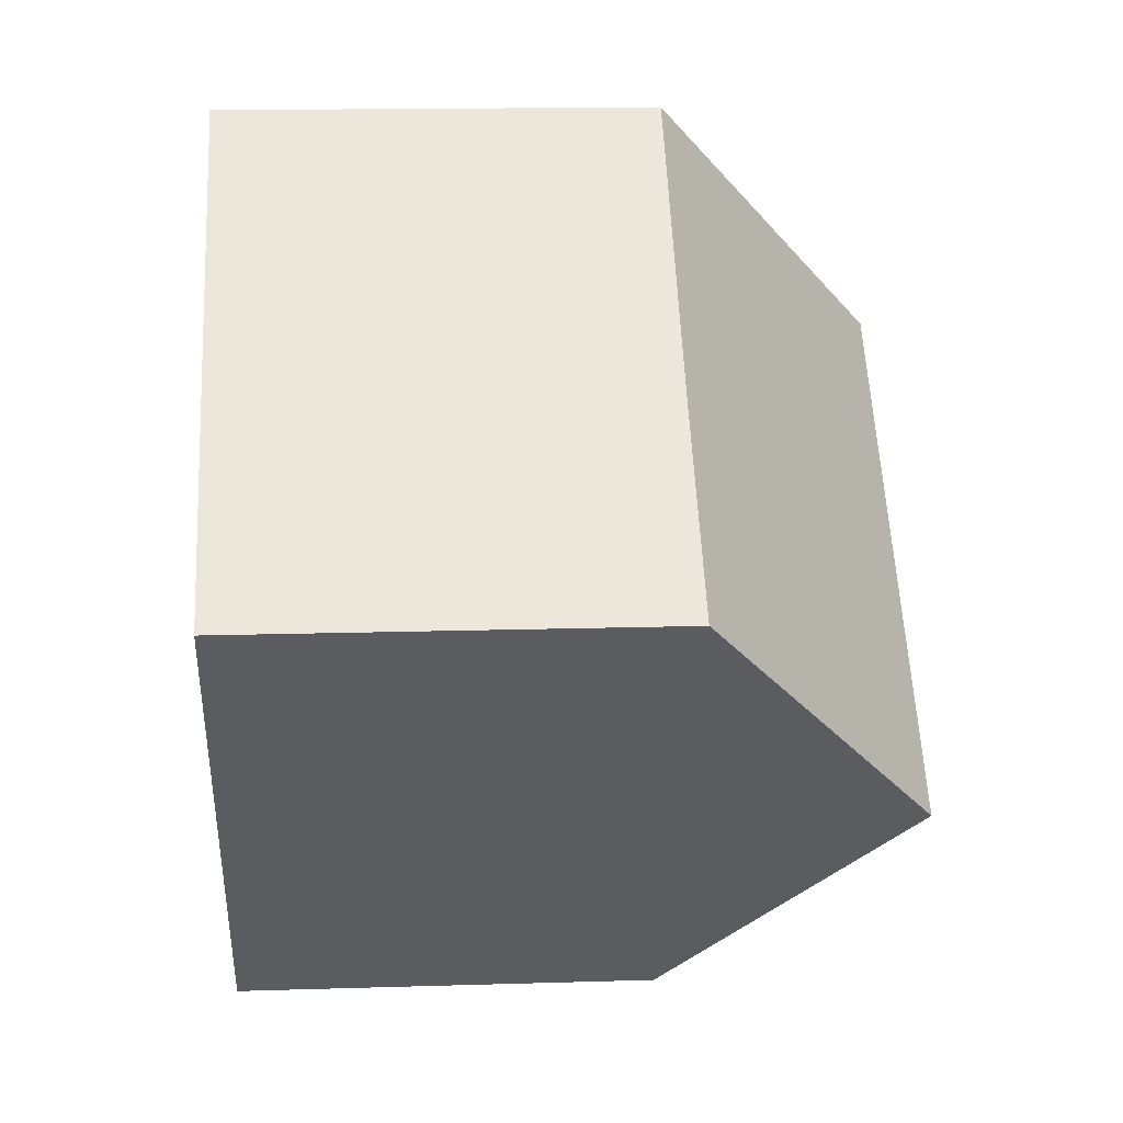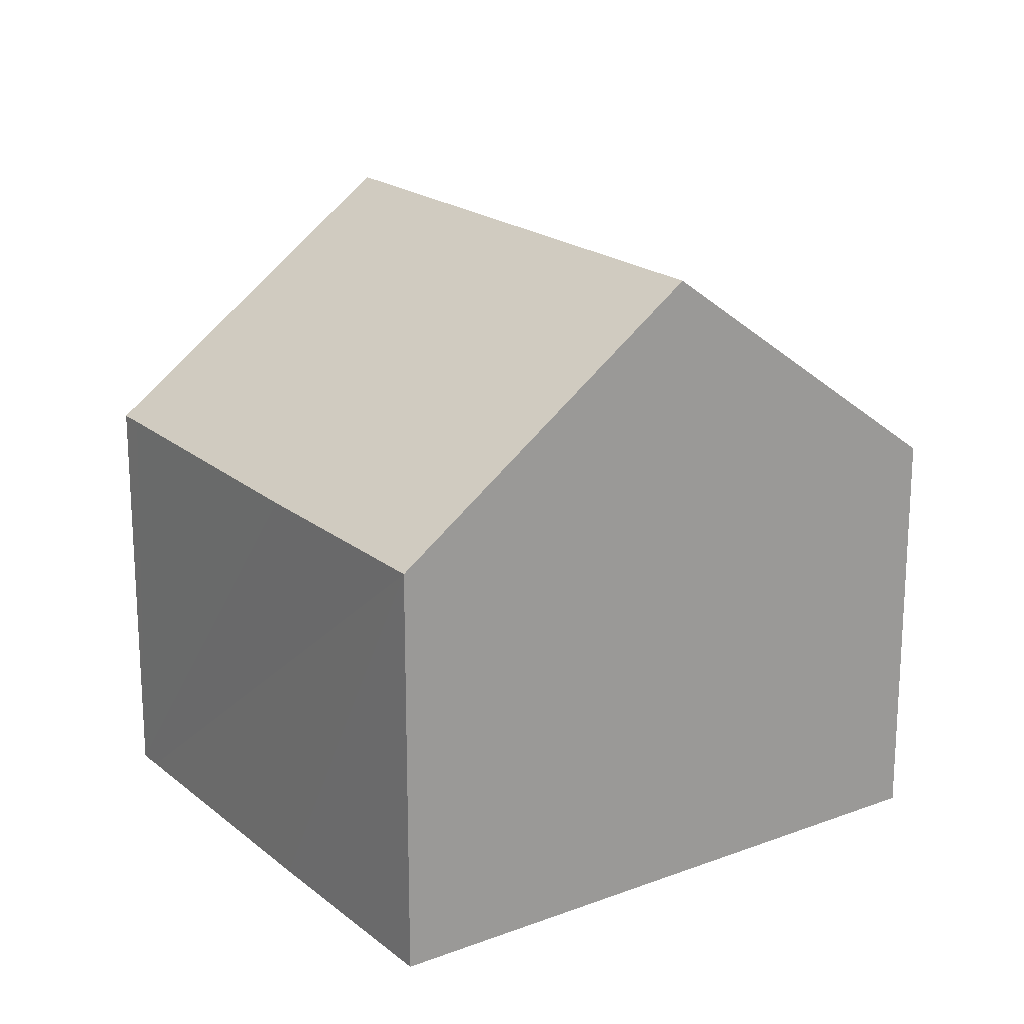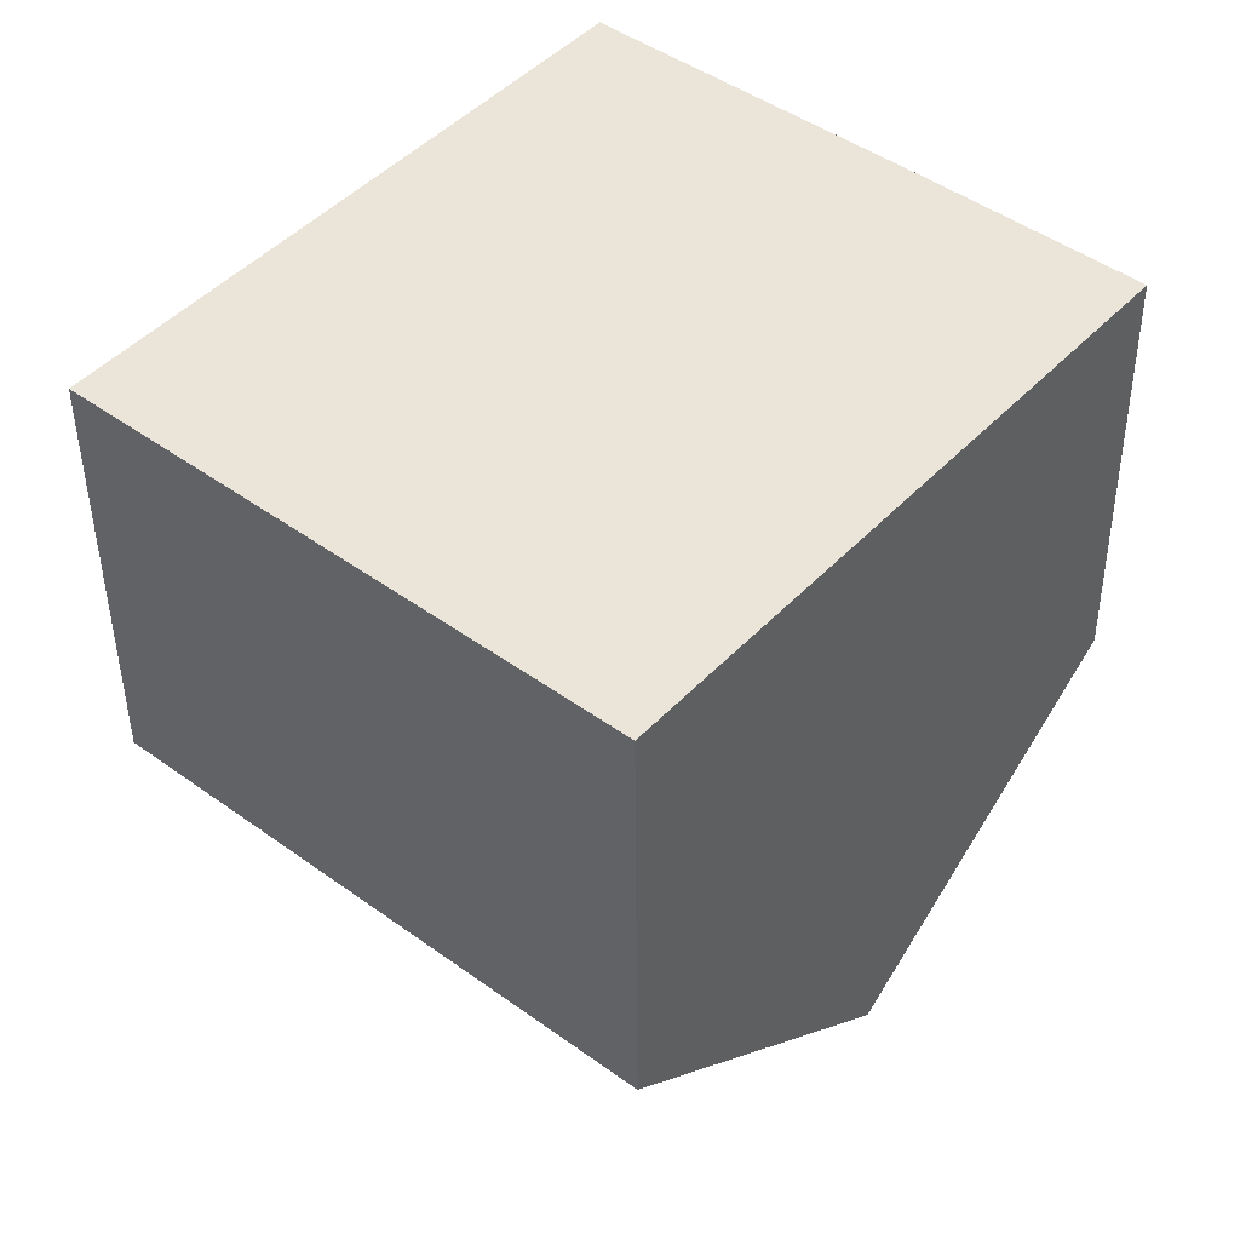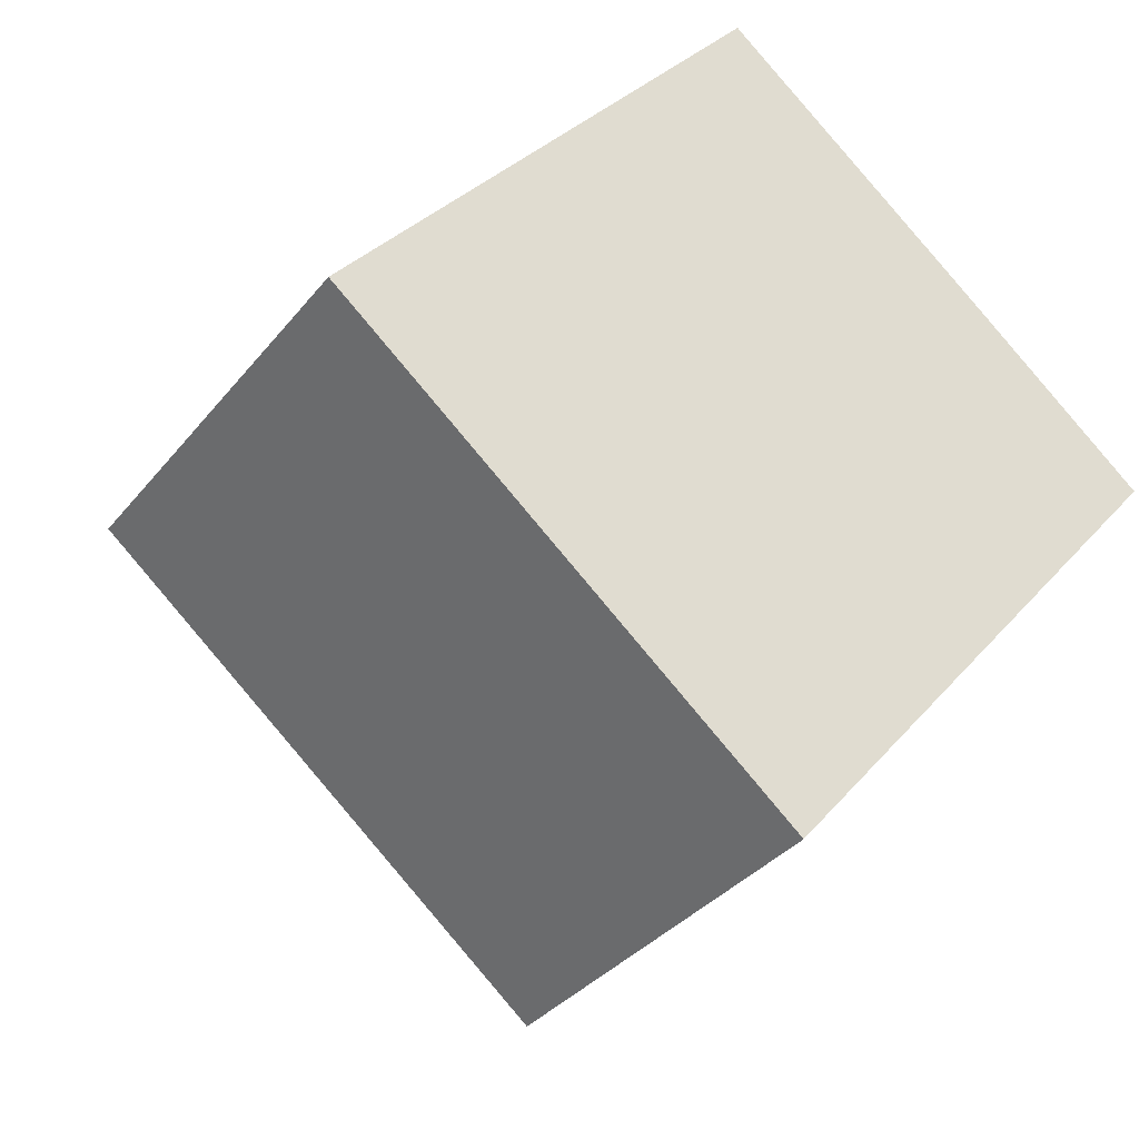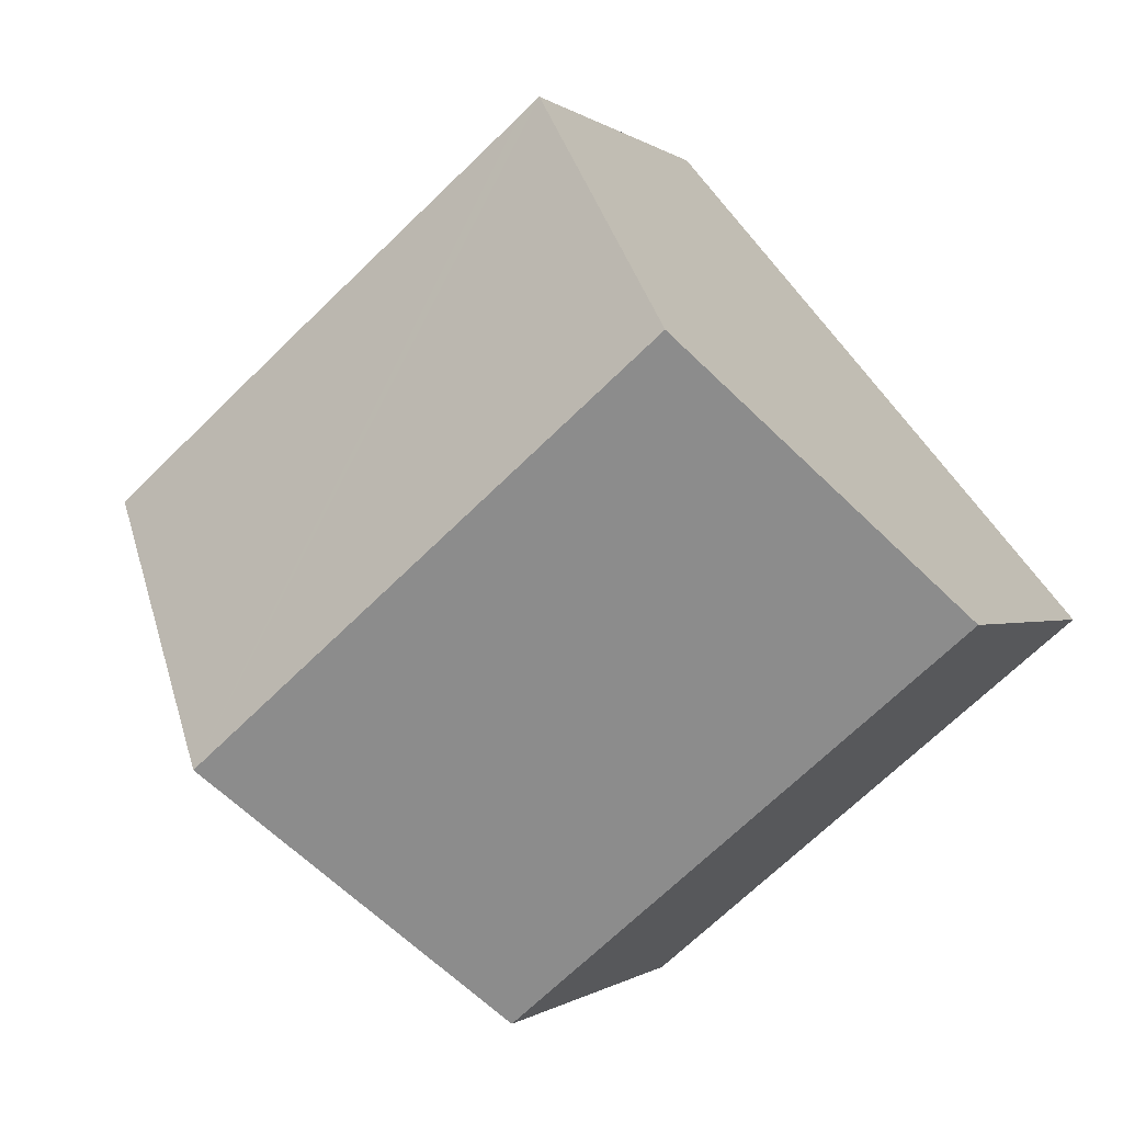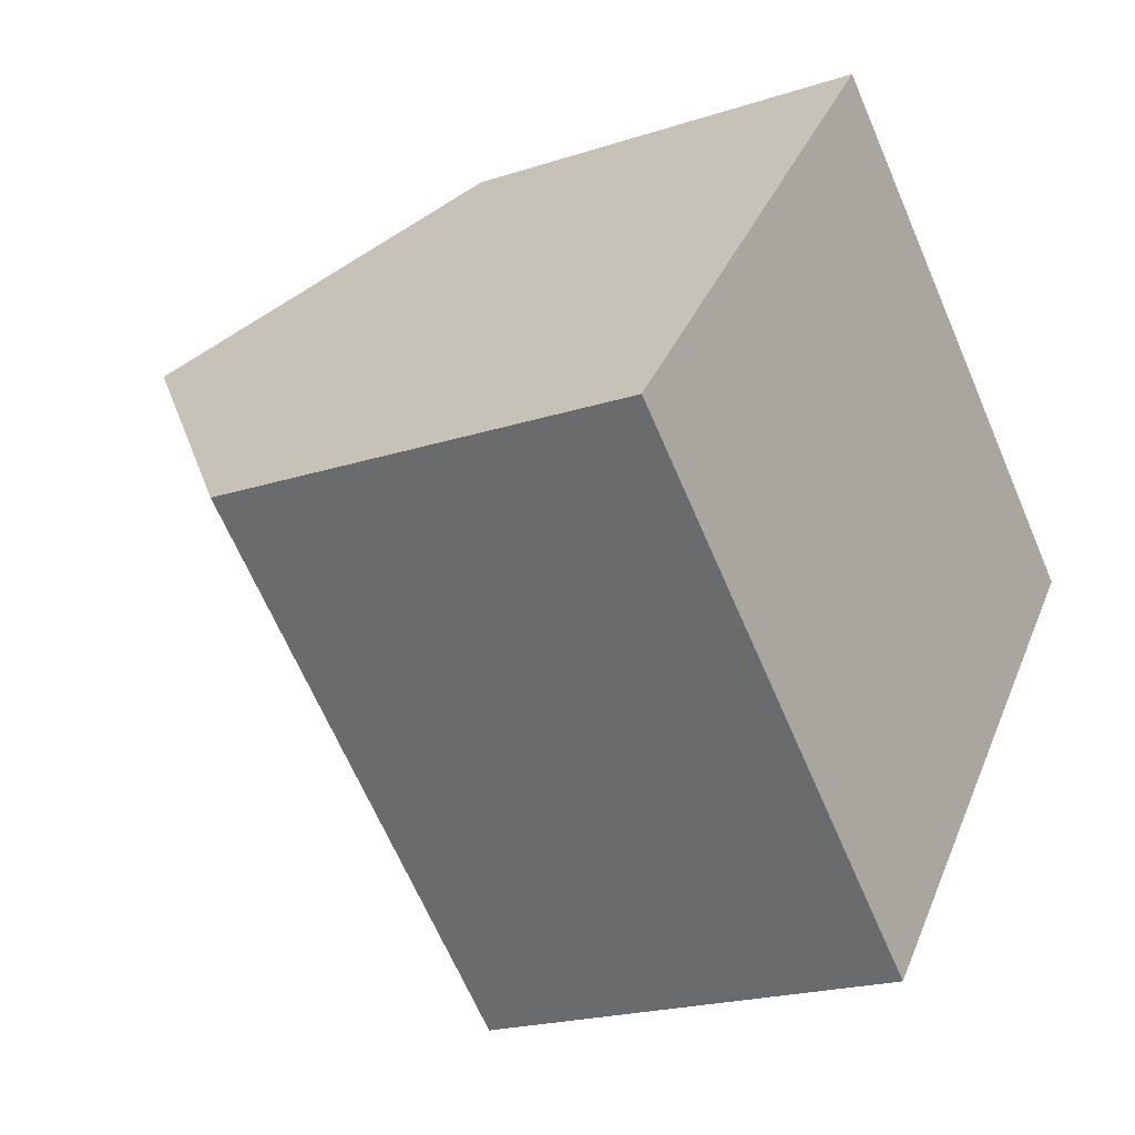
<metadata>
{"format":"obj","ext":"obj","renderer":"f3d","projection":"perspective","resolution":1024,"background":"white","views":[{"elev":15.1,"azim":86.2,"up":"+Z"},{"elev":19.9,"azim":95.4,"up":"+Y"},{"elev":-44.2,"azim":0.5,"up":"+Z"},{"elev":-33.7,"azim":-32.3,"up":"+Z"},{"elev":-0.5,"azim":-158.2,"up":"+Z"},{"elev":-20.5,"azim":-59.1,"up":"+Z"}]}
</metadata>
<code>
v  8.087 7.582 -6.84
v  3.799 11.81 4.491
v  11.89 11.81 -2.349
v  0 7.582 4.643e-16
v  7.568 7.615 8.948
v  7.942 7.615 8.632
v  12.36 7.576 4.964
v  15.69 7.577 2.149
v  8.087 4.188e-16 -6.84
v  0 0 0
v  3.799 -2.75e-16 4.491
v  7.568 -5.479e-16 8.948
v  7.942 -5.286e-16 8.632
v  12.36 -3.04e-16 4.964
v  15.69 -1.316e-16 2.149
v  11.89 1.438e-16 -2.349
g defaultobject
f 1 2 3
f 2 1 4
f 5 3 2
f 3 5 6
f 3 6 7
f 3 7 8
f 9 4 1
f 4 9 10
f 10 2 4
f 2 10 5
f 5 10 11
f 5 11 12
f 12 6 5
f 6 12 7
f 7 12 8
f 8 12 13
f 8 13 14
f 8 14 15
f 8 1 3
f 1 8 9
f 9 8 16
f 16 8 15
f 9 11 10
f 11 9 13
f 13 9 14
f 14 9 15
f 15 9 16
f 13 12 11

</code>
